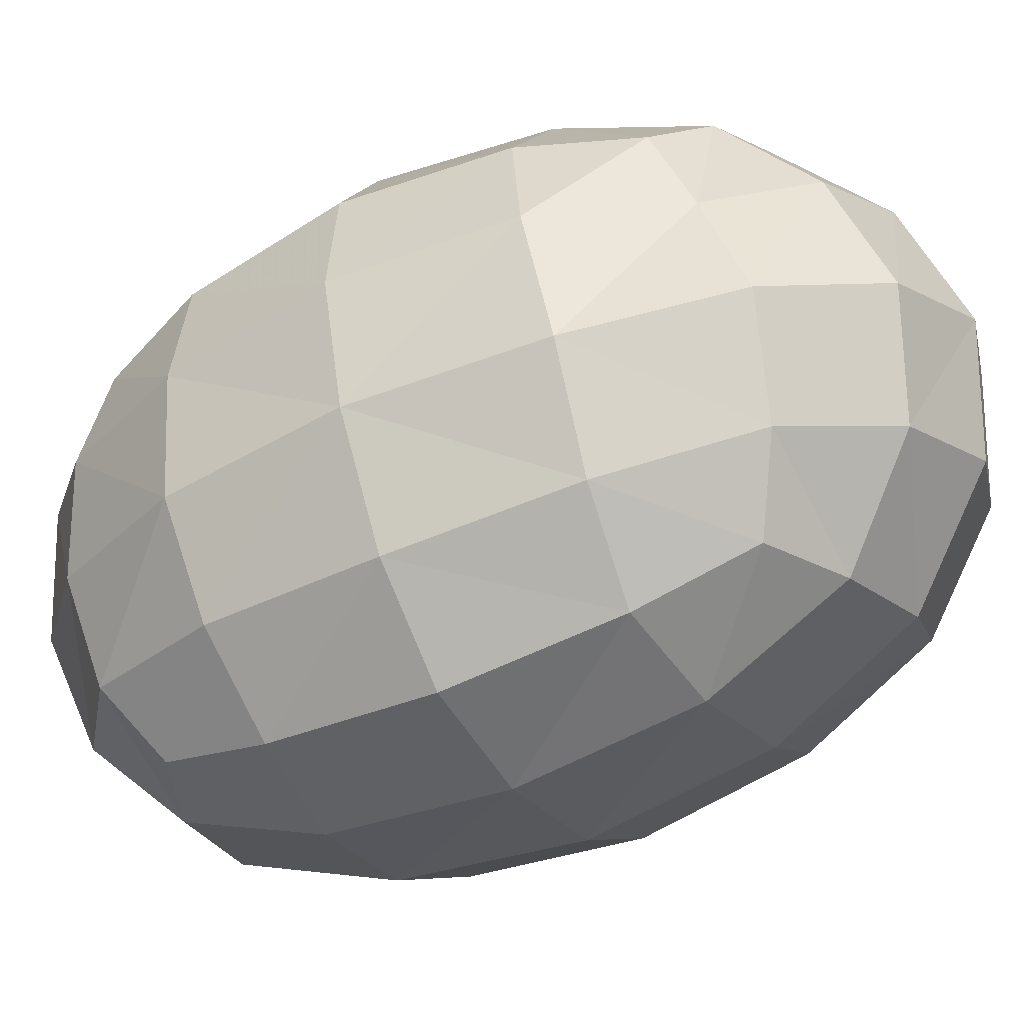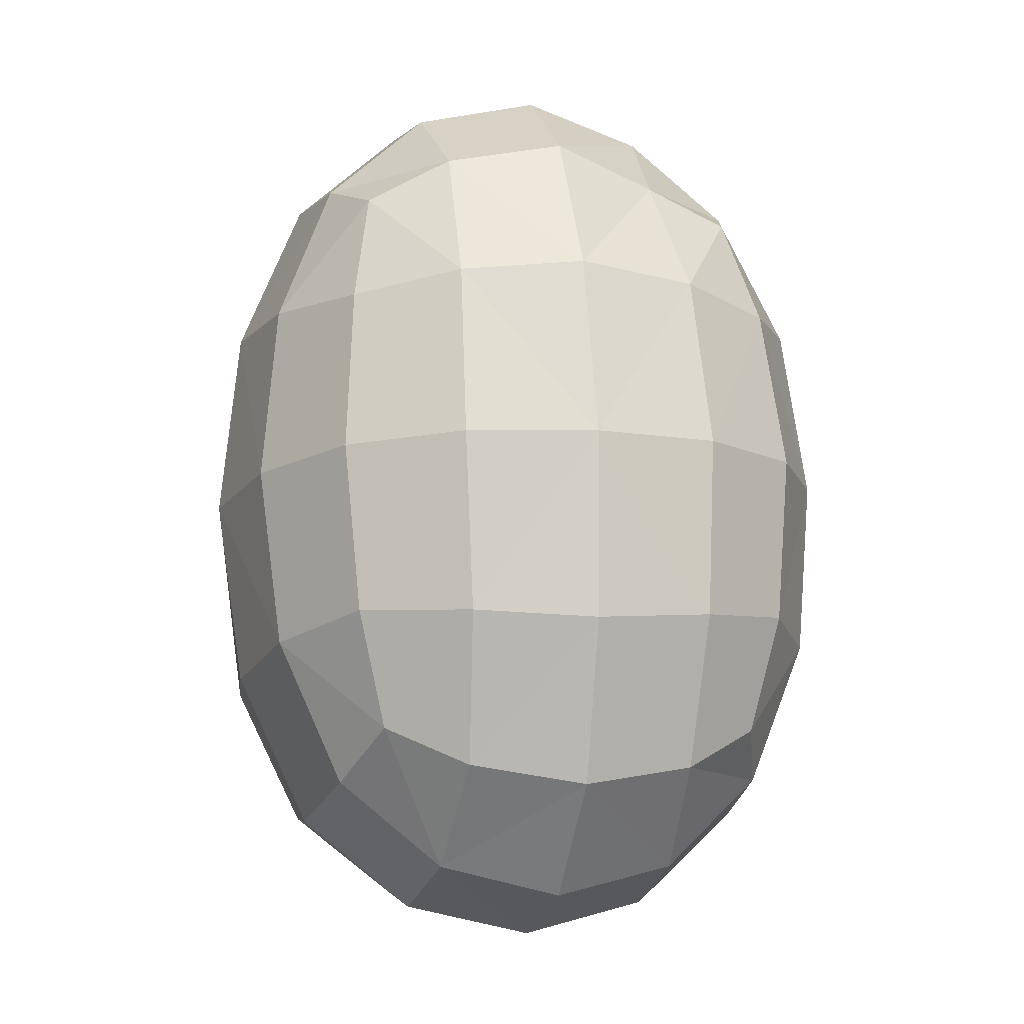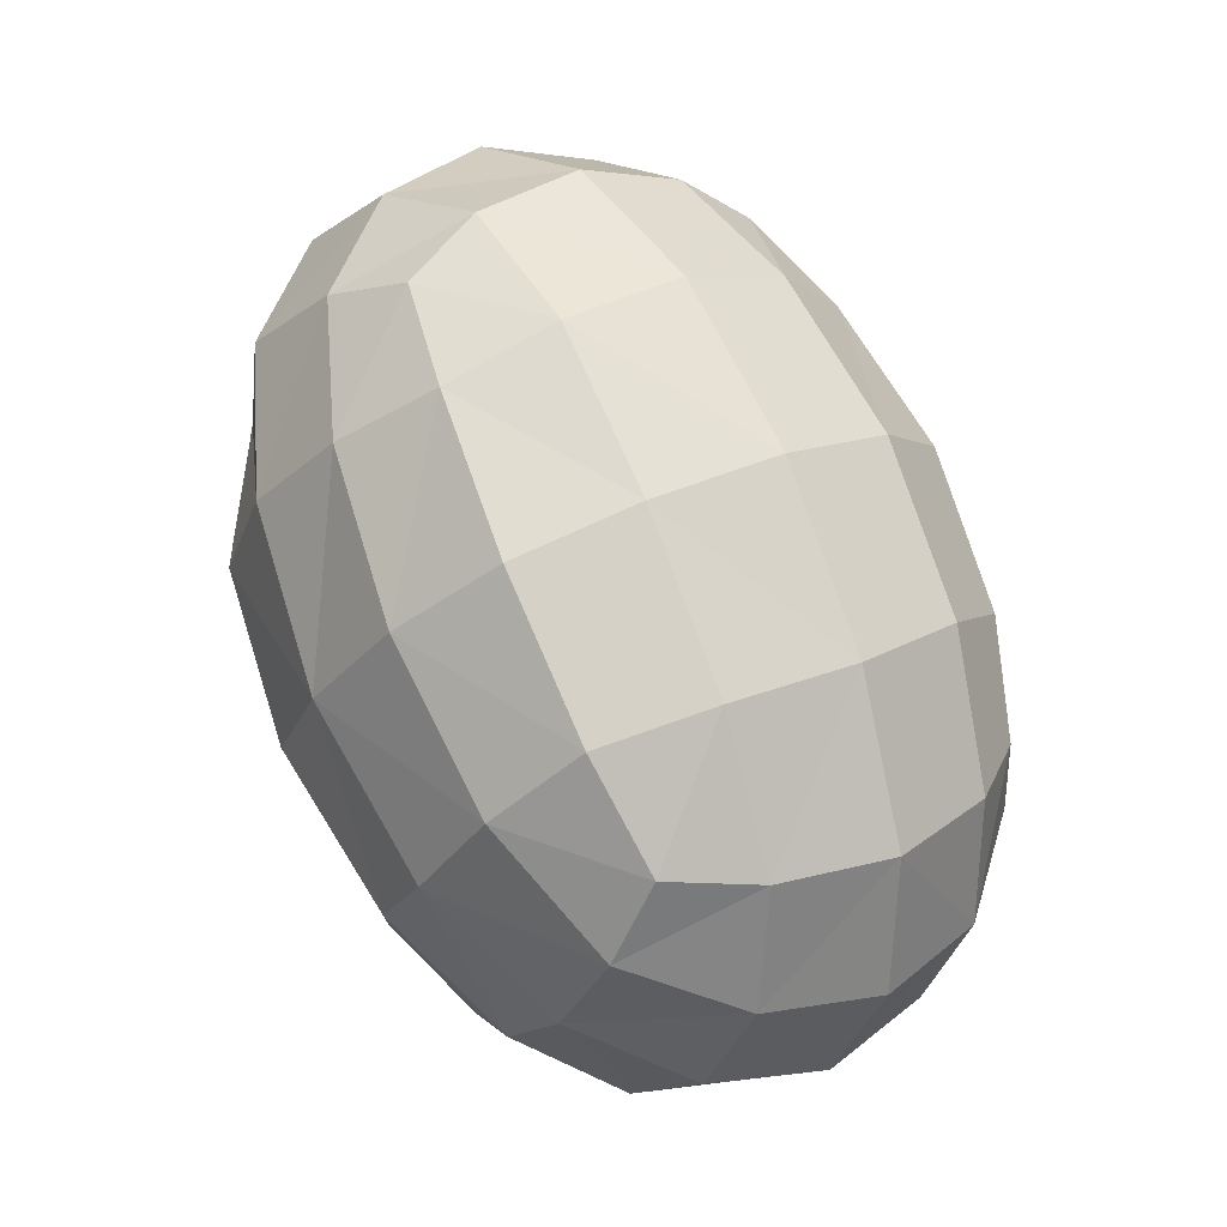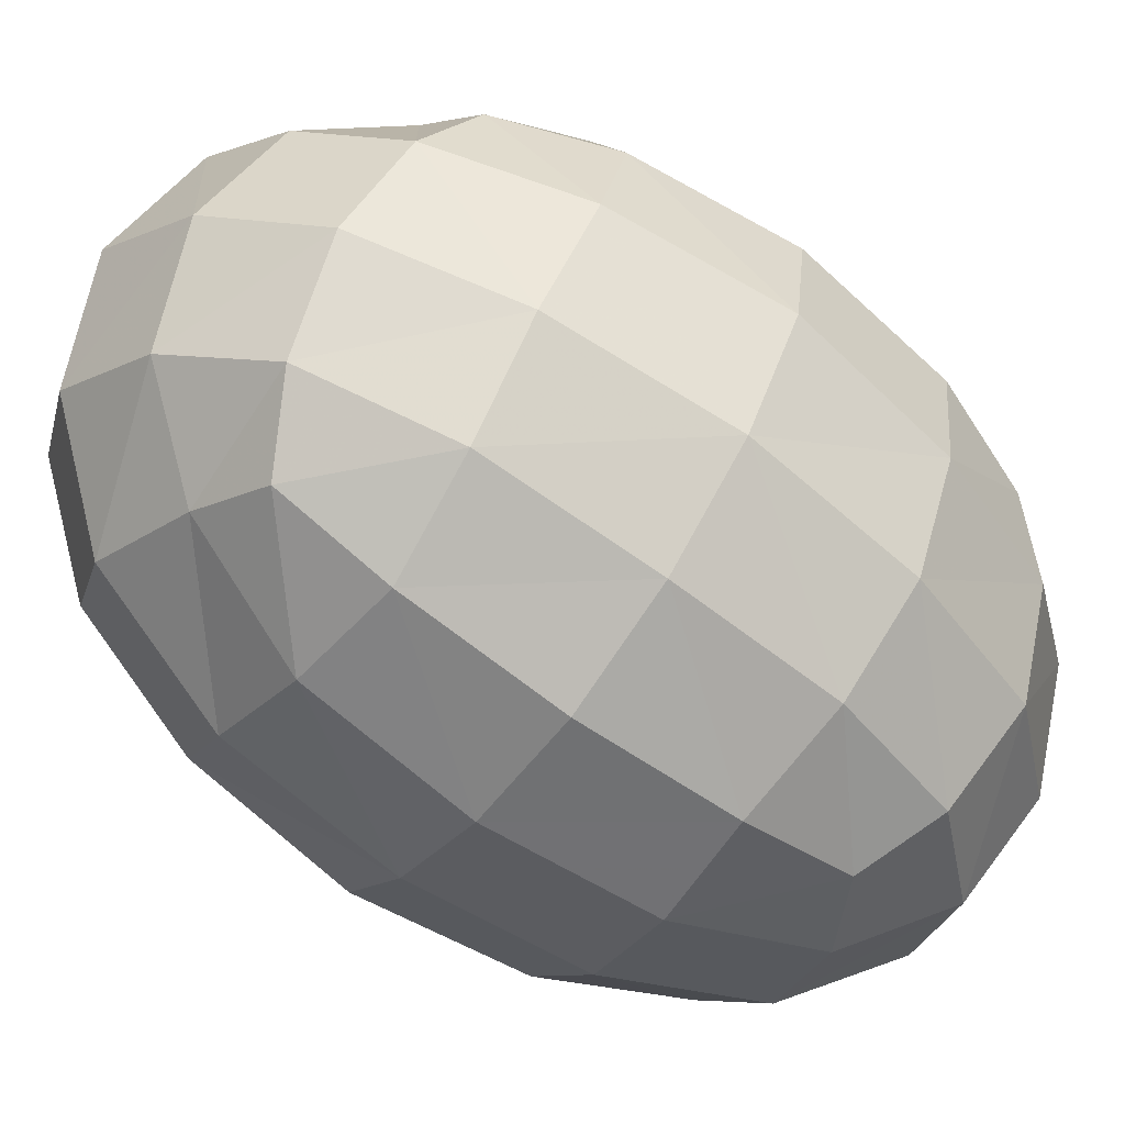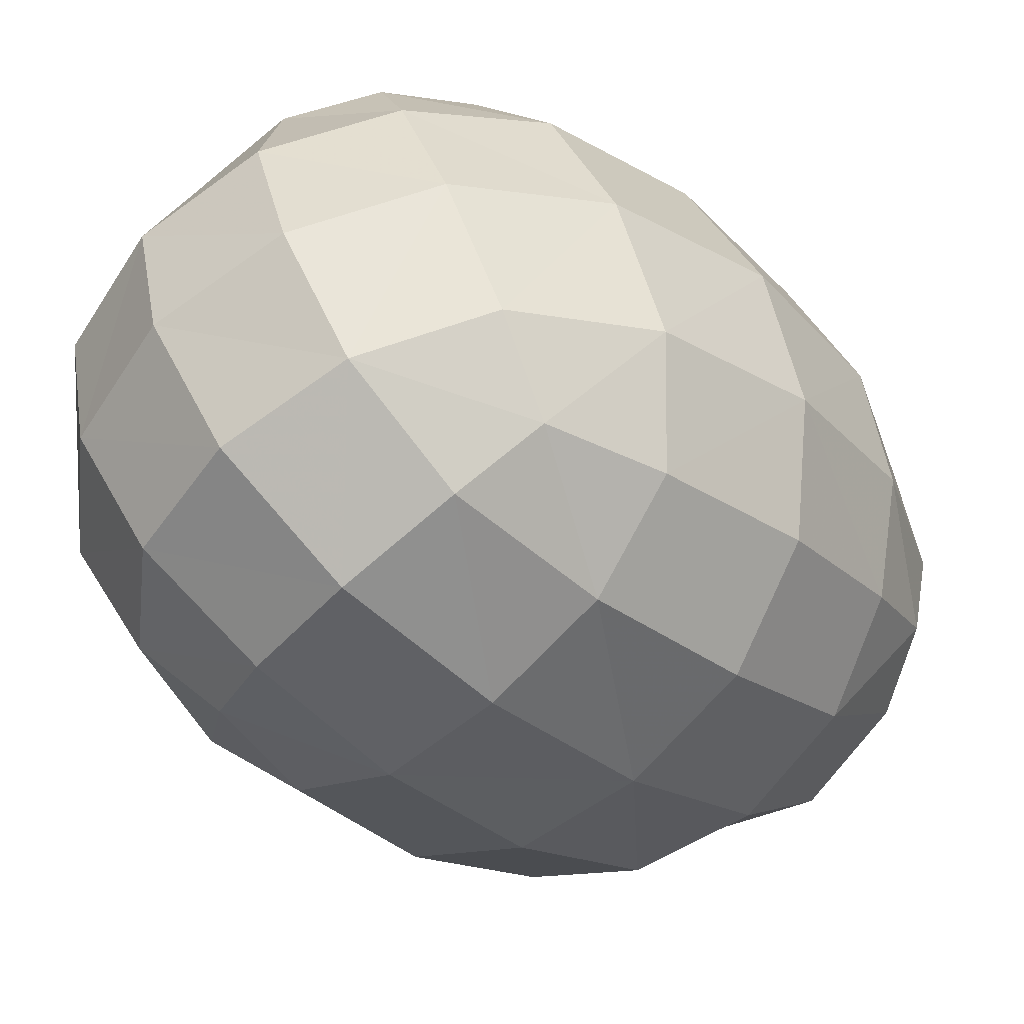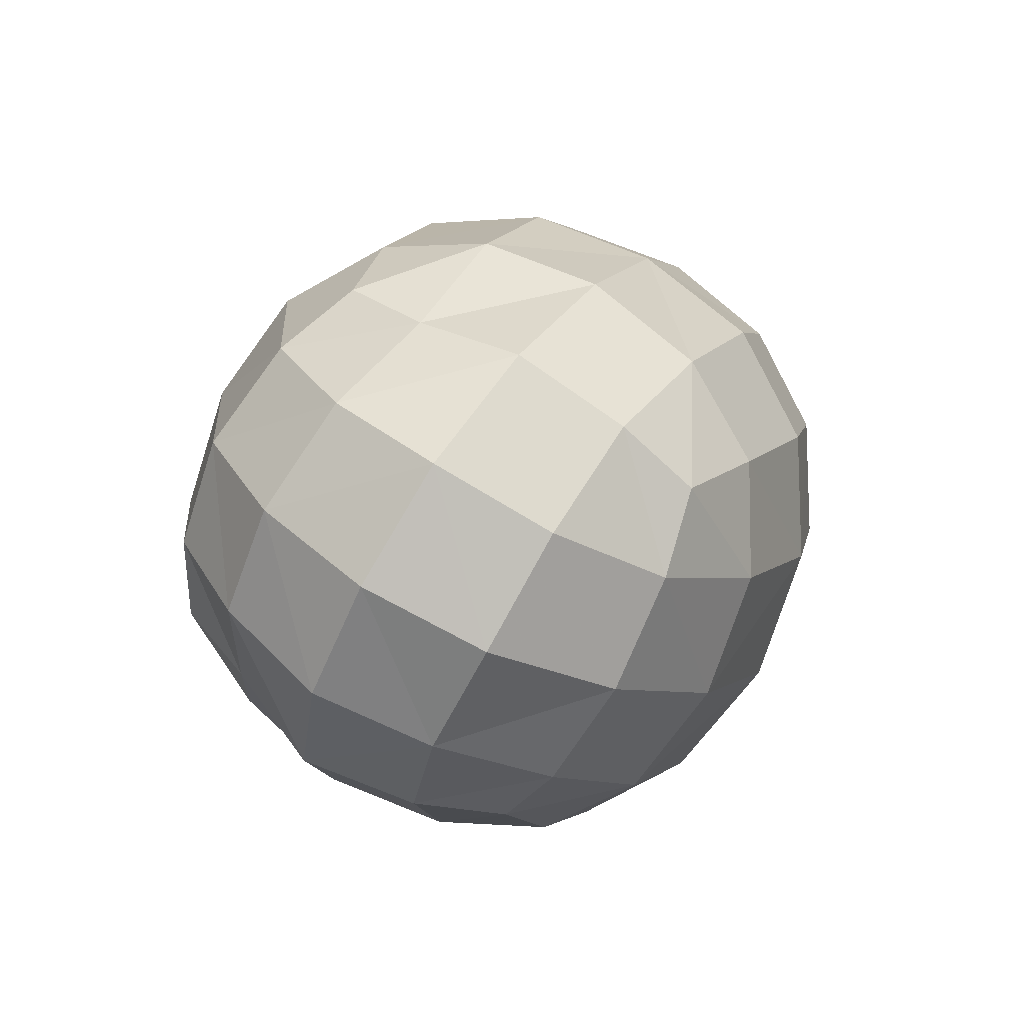
<metadata>
{"format":"obj","ext":"obj","renderer":"f3d","projection":"perspective","resolution":1024,"background":"white","views":[{"elev":68.8,"azim":81.6,"up":"+Z"},{"elev":11.8,"azim":163.7,"up":"+Y"},{"elev":-23.5,"azim":60.5,"up":"+Y"},{"elev":-21.0,"azim":-111.0,"up":"+Z"},{"elev":-58.4,"azim":49.9,"up":"+Z"},{"elev":79.3,"azim":30.8,"up":"+Y"}]}
</metadata>
<code>
o Utero3_Ovarios.001
v -0.808 6.064 2.271
v -0.8188 6.119 2.335
v -0.875 6.134 2.307
v -0.8533 6.087 2.266
v -0.8319 6.201 2.388
v -0.8911 6.213 2.352
v -0.7511 6.113 2.348
v -0.7616 6.2 2.402
v -0.7442 6.055 2.277
v -0.8919 6.299 2.384
v -0.837 6.294 2.419
v -0.8357 6.377 2.411
v -0.8816 6.362 2.396
v -0.7683 6.299 2.433
v -0.7786 6.391 2.435
v -0.7145 6.389 2.424
v -0.7016 6.304 2.423
v -0.6471 6.315 2.394
v -0.6681 6.379 2.402
v -0.6891 6.209 2.396
v -0.6307 6.226 2.369
v -0.6311 6.144 2.326
v -0.6855 6.124 2.347
v -0.6833 6.067 2.284
v -0.6416 6.095 2.285
v -0.8496 6.442 2.388
v -0.8993 6.399 2.366
v -0.854 6.484 2.337
v -0.9074 6.435 2.314
v -0.7848 6.463 2.404
v -0.7862 6.509 2.348
v -0.8996 6.453 2.253
v -0.8491 6.498 2.271
v -0.8378 6.476 2.207
v -0.8831 6.453 2.205
v -0.7854 6.524 2.276
v -0.7801 6.503 2.201
v -0.7147 6.495 2.204
v -0.7159 6.514 2.275
v -0.6565 6.474 2.258
v -0.6686 6.473 2.21
v -0.7148 6.5 2.343
v -0.6497 6.457 2.32
v -0.6554 6.419 2.374
v -0.7169 6.456 2.395
v -0.8384 6.427 2.138
v -0.8919 6.403 2.163
v -0.8338 6.346 2.086
v -0.8914 6.325 2.117
v -0.7723 6.443 2.131
v -0.7643 6.356 2.078
v -0.8758 6.242 2.086
v -0.8215 6.255 2.055
v -0.8101 6.17 2.051
v -0.8548 6.18 2.073
v -0.7543 6.261 2.045
v -0.7469 6.17 2.041
v -0.6849 6.182 2.055
v -0.6882 6.267 2.059
v -0.6342 6.262 2.093
v -0.6442 6.198 2.08
v -0.693 6.358 2.089
v -0.6346 6.347 2.125
v -0.6506 6.424 2.17
v -0.7047 6.439 2.141
v -0.8091 6.102 2.08
v -0.8688 6.141 2.103
v -0.8104 6.06 2.133
v -0.8743 6.102 2.154
v -0.7407 6.095 2.072
v -0.7393 6.05 2.129
v -0.8665 6.085 2.217
v -0.8086 6.044 2.202
v -0.7405 6.035 2.201
v -0.6756 6.052 2.211
v -0.6248 6.096 2.235
v -0.6709 6.07 2.141
v -0.6165 6.118 2.169
v -0.6259 6.159 2.112
v -0.6761 6.114 2.085
v -0.909 6.21 2.132
v -0.9278 6.297 2.169
v -0.9178 6.175 2.189
v -0.9408 6.265 2.233
v -0.927 6.383 2.215
v -0.9363 6.357 2.276
v -0.9251 6.324 2.337
v -0.9292 6.235 2.299
v -0.9071 6.152 2.253
v -0.5978 6.166 2.275
v -0.596 6.255 2.315
v -0.5873 6.196 2.207
v -0.5837 6.29 2.248
v -0.6147 6.347 2.349
v -0.6057 6.384 2.287
v -0.6174 6.408 2.223
v -0.5974 6.323 2.18
v -0.5994 6.233 2.143
f 2 4 1
f 3 5 6
f 2 8 5
f 7 1 9
f 11 13 10
f 12 14 15
f 11 8 14
f 5 10 6
f 17 19 16
f 18 20 21
f 17 8 20
f 14 16 15
f 23 25 22
f 24 7 9
f 23 8 7
f 20 22 21
f 12 27 13
f 26 29 27
f 28 30 31
f 26 15 30
f 32 34 35
f 33 37 34
f 36 28 31
f 33 29 28
f 38 40 41
f 39 43 40
f 42 36 31
f 39 37 36
f 44 16 19
f 45 15 16
f 45 31 30
f 45 43 42
f 46 35 34
f 47 48 49
f 46 51 48
f 50 34 37
f 53 55 52
f 54 56 57
f 53 51 56
f 48 52 49
f 59 61 58
f 60 62 63
f 59 51 62
f 56 58 57
f 65 41 64
f 38 50 37
f 65 51 50
f 62 64 63
f 54 67 55
f 66 69 67
f 68 70 71
f 66 57 70
f 72 1 4
f 73 9 1
f 74 68 71
f 73 69 68
f 24 76 25
f 75 78 76
f 77 74 71
f 75 9 74
f 80 61 79
f 80 57 58
f 80 71 70
f 80 78 77
f 81 55 67
f 52 82 49
f 81 84 82
f 83 67 69
f 85 35 47
f 32 86 29
f 85 84 86
f 82 47 49
f 87 13 27
f 10 88 6
f 87 84 88
f 86 27 29
f 89 4 3
f 72 83 69
f 89 84 83
f 88 3 6
f 90 25 76
f 22 91 21
f 91 92 93
f 92 76 78
f 94 19 18
f 44 95 43
f 94 93 95
f 91 18 21
f 96 41 40
f 64 97 63
f 97 95 93
f 95 40 43
f 98 61 60
f 79 92 78
f 98 93 92
f 97 60 63
f 2 3 4
f 3 2 5
f 2 7 8
f 7 2 1
f 11 12 13
f 12 11 14
f 11 5 8
f 5 11 10
f 17 18 19
f 18 17 20
f 17 14 8
f 14 17 16
f 23 24 25
f 24 23 7
f 23 20 8
f 20 23 22
f 12 26 27
f 26 28 29
f 28 26 30
f 26 12 15
f 32 33 34
f 33 36 37
f 36 33 28
f 33 32 29
f 38 39 40
f 39 42 43
f 42 39 36
f 39 38 37
f 44 45 16
f 45 30 15
f 45 42 31
f 45 44 43
f 46 47 35
f 47 46 48
f 46 50 51
f 50 46 34
f 53 54 55
f 54 53 56
f 53 48 51
f 48 53 52
f 59 60 61
f 60 59 62
f 59 56 51
f 56 59 58
f 65 38 41
f 38 65 50
f 65 62 51
f 62 65 64
f 54 66 67
f 66 68 69
f 68 66 70
f 66 54 57
f 72 73 1
f 73 74 9
f 74 73 68
f 73 72 69
f 24 75 76
f 75 77 78
f 77 75 74
f 75 24 9
f 80 58 61
f 80 70 57
f 80 77 71
f 80 79 78
f 81 52 55
f 52 81 82
f 81 83 84
f 83 81 67
f 85 32 35
f 32 85 86
f 85 82 84
f 82 85 47
f 87 10 13
f 10 87 88
f 87 86 84
f 86 87 27
f 89 72 4
f 72 89 83
f 89 88 84
f 88 89 3
f 90 22 25
f 22 90 91
f 91 90 92
f 92 90 76
f 94 44 19
f 44 94 95
f 94 91 93
f 91 94 18
f 96 64 41
f 64 96 97
f 97 96 95
f 95 96 40
f 98 79 61
f 79 98 92
f 98 97 93
f 97 98 60

</code>
